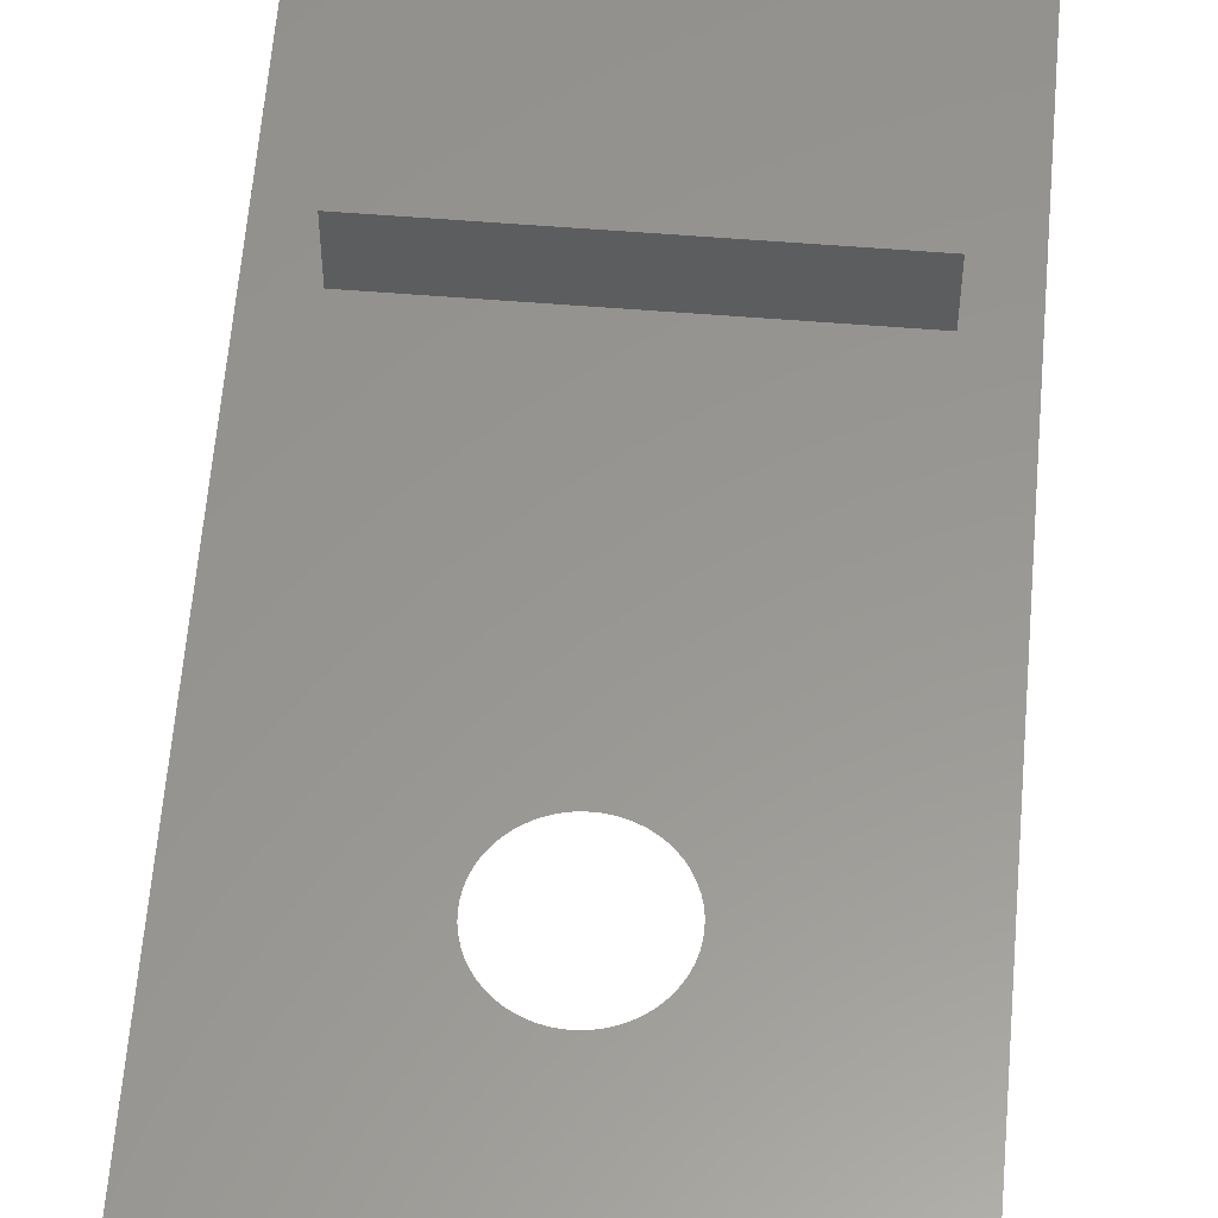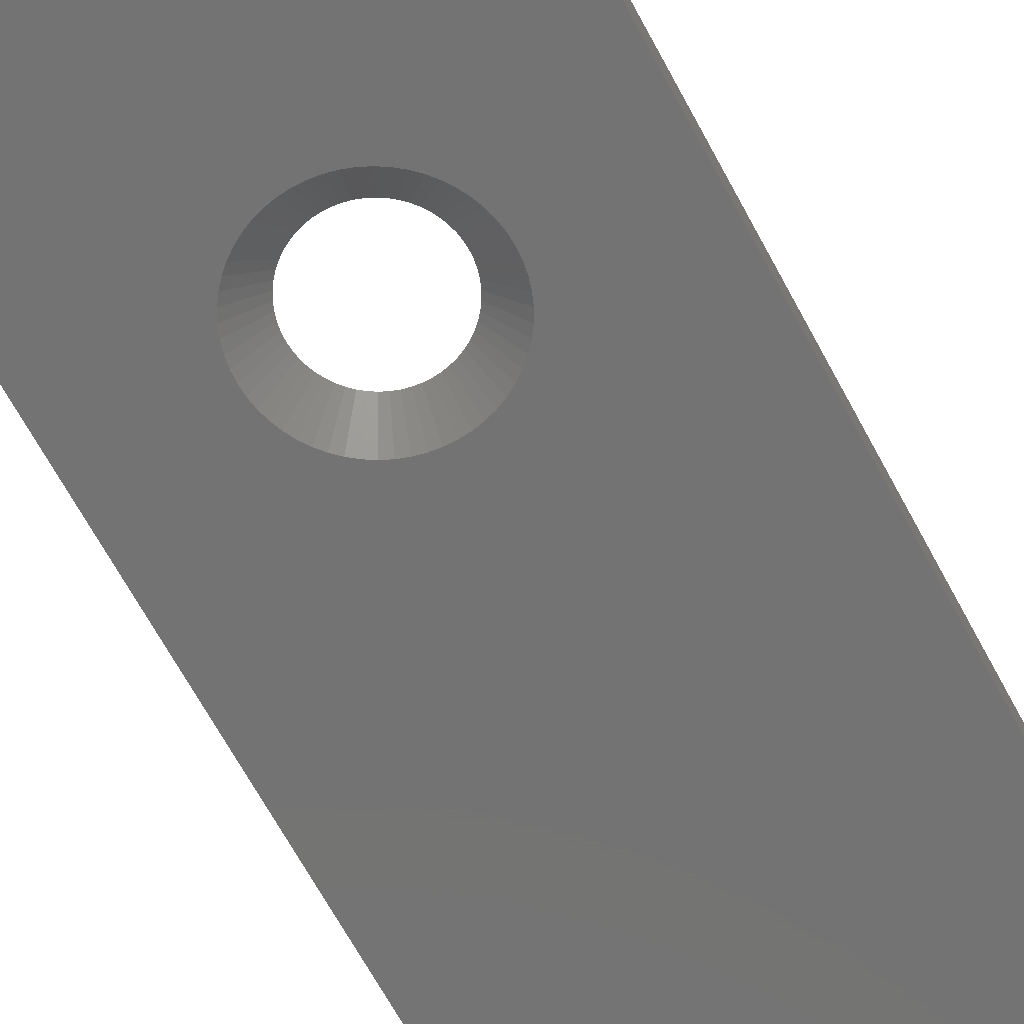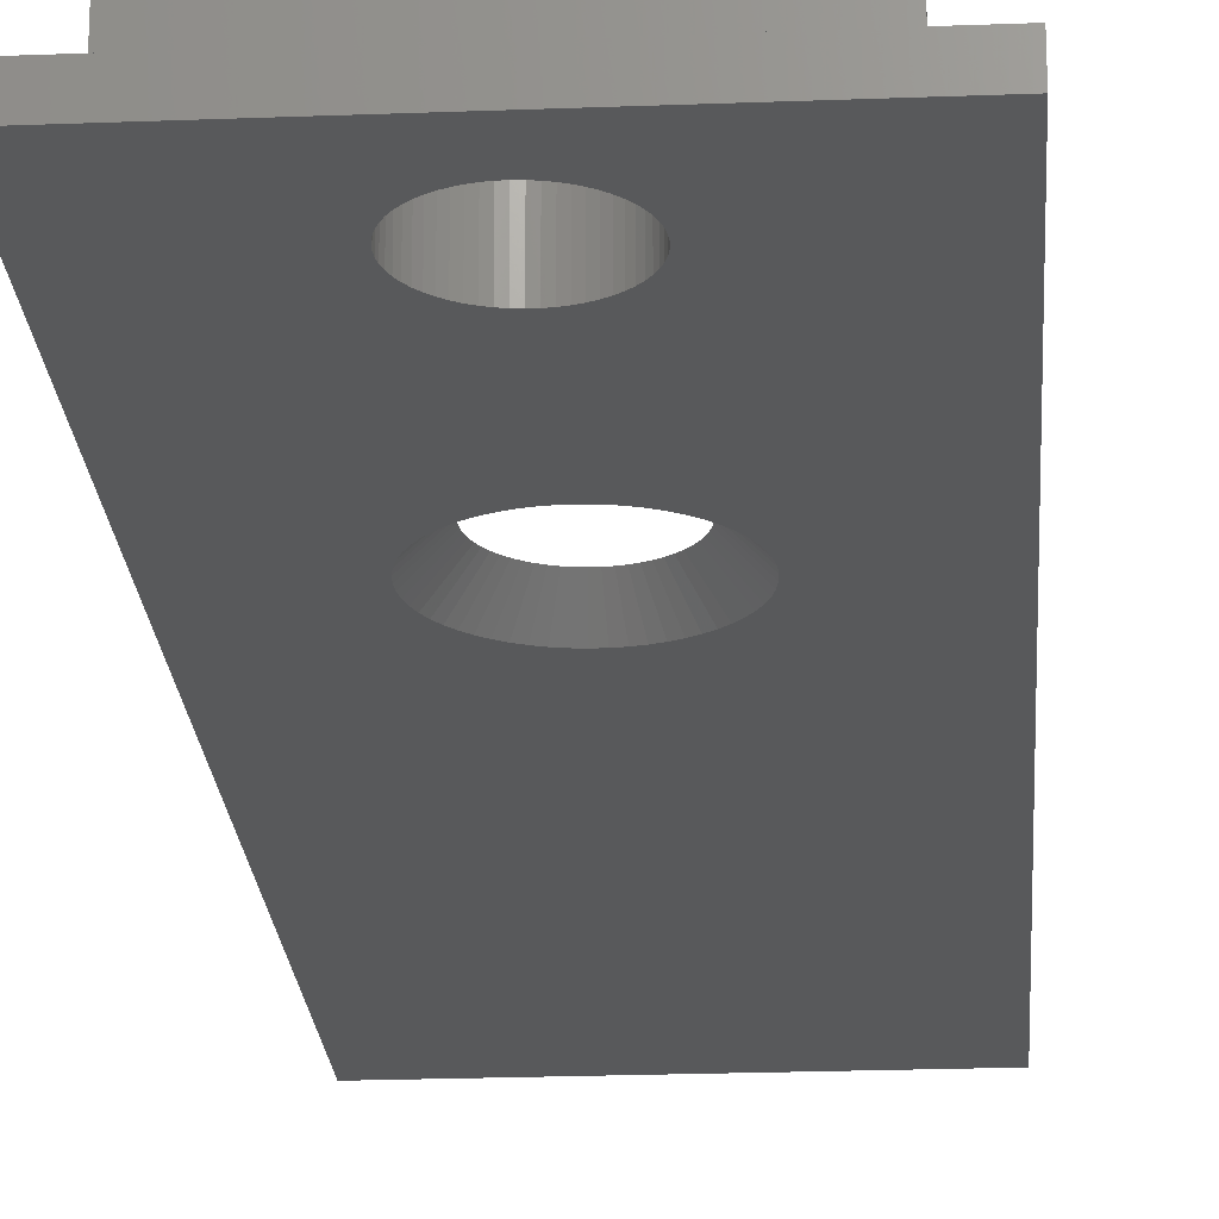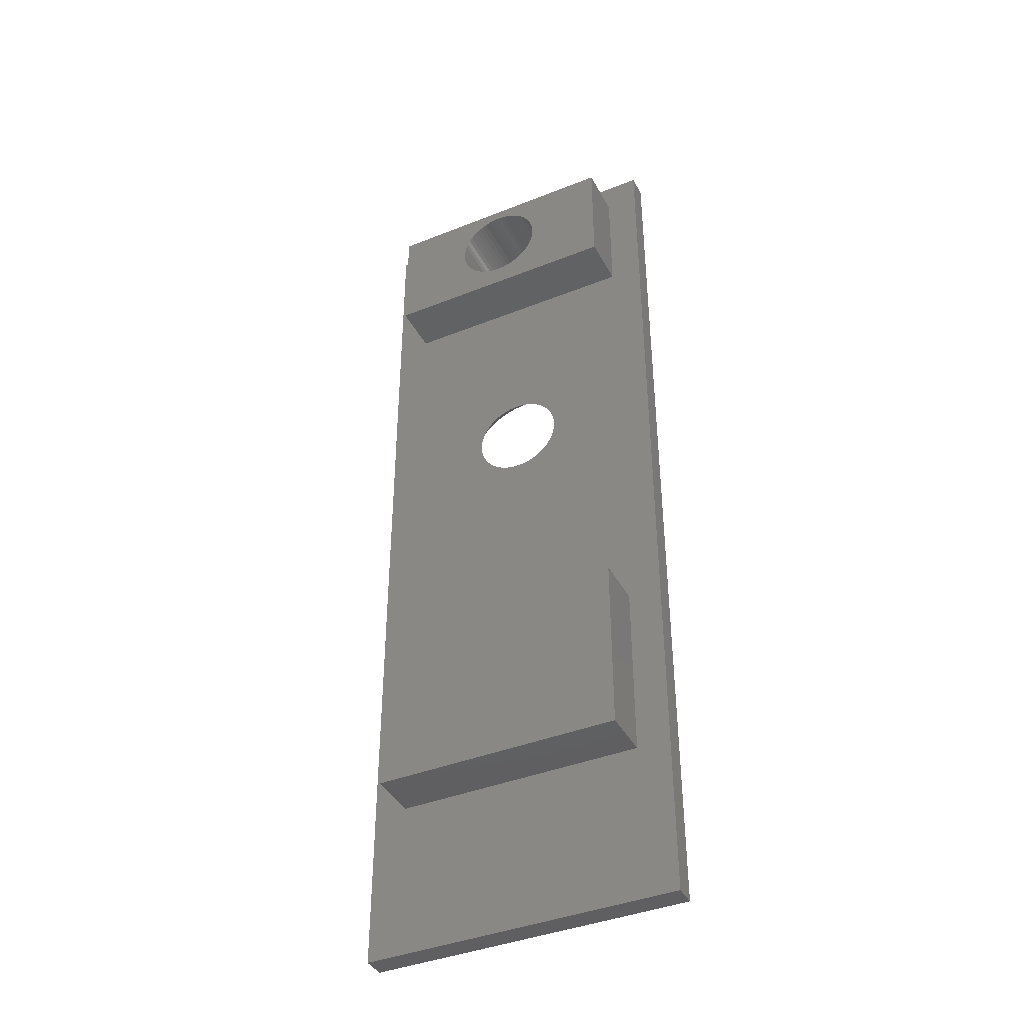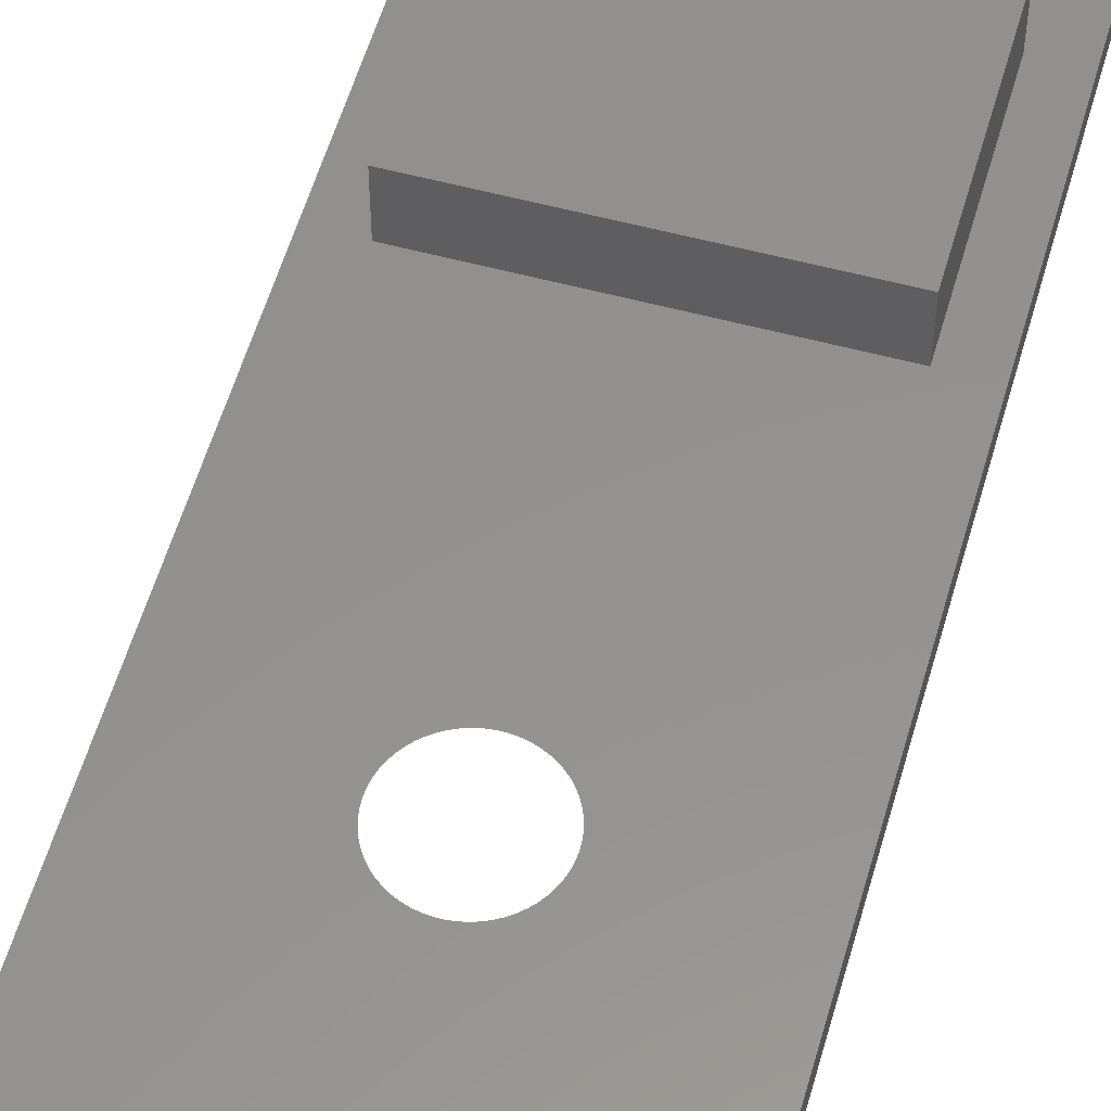
<metadata>
{"format":"stl","ext":"stl","renderer":"f3d","projection":"perspective","resolution":1024,"background":"white","views":[{"elev":58.5,"azim":-175.3,"up":"+Z"},{"elev":-65.3,"azim":-152.0,"up":"+Z"},{"elev":-21.5,"azim":-176.1,"up":"+Z"},{"elev":-40.4,"azim":26.1,"up":"+Y"},{"elev":55.7,"azim":-164.2,"up":"+Z"}]}
</metadata>
<code>
# stl→obj: 256 verts, 516 faces
v 2 14 -8.47e-19
v 2 14 3.3
v 1.988 14.22 -8.47e-19
v 1.988 14.22 3.3
v 1.953 14.43 -8.47e-19
v 1.953 14.43 3.3
v 1.895 14.64 -8.47e-19
v 1.895 14.64 3.3
v 1.815 14.84 -8.47e-19
v 1.815 14.84 3.3
v 1.714 15.03 -8.47e-19
v 1.714 15.03 3.3
v 1.592 15.21 -8.47e-19
v 1.592 15.21 3.3
v 1.452 15.38 -8.47e-19
v 1.452 15.38 3.3
v 1.295 15.52 -8.47e-19
v 1.295 15.52 3.3
v 1.122 15.66 -8.47e-19
v 1.122 15.66 3.3
v 0.9368 15.77 -8.47e-19
v 0.9368 15.77 3.3
v 0.7403 15.86 -8.47e-19
v 0.7403 15.86 3.3
v 0.5351 15.93 -8.47e-19
v 0.5351 15.93 3.3
v 0.3236 15.97 -8.47e-19
v 0.3236 15.97 3.3
v 0.1083 16 -8.47e-19
v 0.1083 16 3.3
v -0.1083 16 -8.47e-19
v -0.1083 16 3.3
v -0.3236 15.97 -8.47e-19
v -0.3236 15.97 3.3
v -0.5351 15.93 -8.47e-19
v -0.5351 15.93 3.3
v -0.7403 15.86 -8.47e-19
v -0.7403 15.86 3.3
v -0.9368 15.77 -8.47e-19
v -0.9368 15.77 3.3
v -1.122 15.66 -8.47e-19
v -1.122 15.66 3.3
v -1.295 15.52 -8.47e-19
v -1.295 15.52 3.3
v -1.452 15.38 -8.47e-19
v -1.452 15.38 3.3
v -1.592 15.21 -8.47e-19
v -1.592 15.21 3.3
v -1.714 15.03 -8.47e-19
v -1.714 15.03 3.3
v -1.815 14.84 -8.47e-19
v -1.815 14.84 3.3
v -1.895 14.64 -8.47e-19
v -1.895 14.64 3.3
v -1.953 14.43 -8.47e-19
v -1.953 14.43 3.3
v -1.988 14.22 -8.47e-19
v -1.988 14.22 3.3
v -2 14 -8.47e-19
v -2 14 3.3
v -1.988 13.78 -8.47e-19
v -1.988 13.78 3.3
v -1.953 13.57 -8.47e-19
v -1.953 13.57 3.3
v -1.895 13.36 -8.47e-19
v -1.895 13.36 3.3
v -1.815 13.16 -8.47e-19
v -1.815 13.16 3.3
v -1.714 12.97 -8.47e-19
v -1.714 12.97 3.3
v -1.592 12.79 -8.47e-19
v -1.592 12.79 3.3
v -1.452 12.62 -8.47e-19
v -1.452 12.62 3.3
v -1.295 12.48 -8.47e-19
v -1.295 12.48 3.3
v -1.122 12.34 -8.47e-19
v -1.122 12.34 3.3
v -0.9368 12.23 -8.47e-19
v -0.9368 12.23 3.3
v -0.7403 12.14 -8.47e-19
v -0.7403 12.14 3.3
v -0.5351 12.07 -8.47e-19
v -0.5351 12.07 3.3
v -0.3236 12.03 -8.47e-19
v -0.3236 12.03 3.3
v -0.1083 12 -8.47e-19
v -0.1083 12 3.3
v 0.1083 12 -8.47e-19
v 0.1083 12 3.3
v 0.3236 12.03 -8.47e-19
v 0.3236 12.03 3.3
v 0.5351 12.07 -8.47e-19
v 0.5351 12.07 3.3
v 0.7403 12.14 -8.47e-19
v 0.7403 12.14 3.3
v 0.9368 12.23 -8.47e-19
v 0.9368 12.23 3.3
v 1.122 12.34 -8.47e-19
v 1.122 12.34 3.3
v 1.295 12.48 -8.47e-19
v 1.295 12.48 3.3
v 1.452 12.62 -8.47e-19
v 1.452 12.62 3.3
v 1.592 12.79 -8.47e-19
v 1.592 12.79 3.3
v 1.714 12.97 -8.47e-19
v 1.714 12.97 3.3
v 1.815 13.16 -8.47e-19
v 1.815 13.16 3.3
v 1.895 13.36 -8.47e-19
v 1.895 13.36 3.3
v 1.953 13.57 -8.47e-19
v 1.953 13.57 3.3
v 1.988 13.78 -8.47e-19
v 1.988 13.78 3.3
v -1.988 2.216 1
v -2.982 2.324 0
v -1.953 2.43 1
v -2.93 2.645 0
v -1.895 2.639 1
v -2.843 2.958 0
v -1.815 2.84 1
v -2.723 3.26 0
v -1.714 3.031 1
v -2.571 3.547 0
v -1.592 3.21 1
v -2.388 3.816 0
v -1.452 3.375 1
v -2.178 4.063 0
v -1.295 3.524 1
v -1.942 4.286 0
v -1.122 3.655 1
v -1.684 4.483 0
v -0.9368 3.767 1
v -1.405 4.651 0
v -0.7403 3.858 1
v -1.11 4.787 0
v -0.5351 3.927 1
v -0.8026 4.891 0
v -0.3236 3.974 1
v -0.4853 4.96 0
v -0.1083 3.997 1
v -0.1624 4.996 0
v 0.1083 3.997 1
v 0.1624 4.996 0
v 0.3236 3.974 1
v 0.4853 4.96 0
v 0.5351 3.927 1
v 0.8026 4.891 0
v 0.7403 3.858 1
v 1.11 4.787 0
v 0.9368 3.767 1
v 1.405 4.651 0
v 1.122 3.655 1
v 1.684 4.483 0
v 1.295 3.524 1
v 1.942 4.286 0
v 1.452 3.375 1
v 2.178 4.063 0
v 1.592 3.21 1
v 2.388 3.816 0
v 1.714 3.031 1
v 2.571 3.547 0
v 1.815 2.84 1
v 2.723 3.26 0
v 1.895 2.639 1
v 2.843 2.958 0
v 1.953 2.43 1
v 2.93 2.645 0
v 1.988 2.216 1
v 2.982 2.324 0
v 2 2 1
v 3 2 0
v 1.988 1.784 1
v 2.982 1.676 0
v 1.953 1.57 1
v 2.93 1.355 0
v 1.895 1.361 1
v 2.843 1.042 0
v 1.815 1.16 1
v 2.723 0.7403 0
v 1.714 0.9689 1
v 2.571 0.4533 0
v 1.592 0.7897 1
v 2.388 0.1845 0
v 1.452 0.6246 1
v 2.178 -0.0631 0
v 1.295 0.4757 1
v 1.942 -0.2865 0
v 1.122 0.3446 1
v 1.684 -0.4831 0
v 0.9368 0.233 1
v 1.405 -0.6505 0
v 0.7403 0.142 1
v 1.11 -0.7869 0
v 0.5351 0.0729 1
v 0.8026 -0.8907 0
v 0.3236 0.02635 1
v 0.4853 -0.9605 0
v 0.1083 0.002933 1
v 0.1624 -0.9956 0
v -0.1083 0.002933 1
v -0.1624 -0.9956 0
v -0.3236 0.02635 1
v -0.4853 -0.9605 0
v -0.5351 0.0729 1
v -0.8026 -0.8907 0
v -0.7403 0.142 1
v -1.11 -0.7869 0
v -0.9368 0.233 1
v -1.405 -0.6505 0
v -1.122 0.3446 1
v -1.684 -0.4831 0
v -1.295 0.4757 1
v -1.942 -0.2865 0
v -1.452 0.6246 1
v -2.178 -0.0631 0
v -1.592 0.7897 1
v -2.388 0.1845 0
v -1.714 0.9689 1
v -2.571 0.4533 0
v -1.815 1.16 1
v -2.723 0.7403 0
v -1.895 1.361 1
v -2.843 1.042 0
v -1.953 1.57 1
v -2.93 1.355 0
v -1.988 1.784 1
v -2.982 1.676 0
v -2 2 1
v -3 2 0
v 7 18 1
v 7 -25 1
v 7 18 0
v 7 -25 0
v 5.5 -18 3.3
v 5.5 -10 3.3
v -5.5 -18 3.3
v -5.5 -10 3.3
v -7 18 0
v -7 -25 0
v -7 -25 1
v 5.5 -18 1
v -5.5 -18 1
v -7 18 1
v -5.5 -10 1
v 5.5 -10 1
v 5.5 11 1
v -5.5 11 1
v -5.5 16.5 1
v 5.5 16.5 1
v 5.5 11 3.3
v -5.5 11 3.3
v 5.5 16.5 3.3
v -5.5 16.5 3.3
f 1 2 3
f 2 4 3
f 3 4 5
f 4 6 5
f 5 6 7
f 6 8 7
f 7 8 9
f 8 10 9
f 9 10 11
f 10 12 11
f 11 12 13
f 12 14 13
f 13 14 15
f 14 16 15
f 15 16 17
f 16 18 17
f 17 18 19
f 18 20 19
f 19 20 21
f 20 22 21
f 21 22 23
f 22 24 23
f 23 24 25
f 24 26 25
f 25 26 27
f 26 28 27
f 27 28 29
f 28 30 29
f 29 30 31
f 30 32 31
f 31 32 33
f 32 34 33
f 33 34 35
f 34 36 35
f 35 36 37
f 36 38 37
f 37 38 39
f 38 40 39
f 39 40 41
f 40 42 41
f 41 42 43
f 42 44 43
f 43 44 45
f 44 46 45
f 45 46 47
f 46 48 47
f 47 48 49
f 48 50 49
f 49 50 51
f 50 52 51
f 51 52 53
f 52 54 53
f 53 54 55
f 54 56 55
f 55 56 57
f 56 58 57
f 57 58 59
f 58 60 59
f 59 60 61
f 60 62 61
f 61 62 63
f 62 64 63
f 63 64 65
f 64 66 65
f 65 66 67
f 66 68 67
f 67 68 69
f 68 70 69
f 69 70 71
f 70 72 71
f 71 72 73
f 72 74 73
f 73 74 75
f 74 76 75
f 75 76 77
f 76 78 77
f 77 78 79
f 78 80 79
f 79 80 81
f 80 82 81
f 81 82 83
f 82 84 83
f 83 84 85
f 84 86 85
f 85 86 87
f 86 88 87
f 87 88 89
f 88 90 89
f 89 90 91
f 90 92 91
f 91 92 93
f 92 94 93
f 93 94 95
f 94 96 95
f 95 96 97
f 96 98 97
f 97 98 99
f 98 100 99
f 99 100 101
f 100 102 101
f 101 102 103
f 102 104 103
f 103 104 105
f 104 106 105
f 105 106 107
f 106 108 107
f 107 108 109
f 108 110 109
f 109 110 111
f 110 112 111
f 111 112 113
f 112 114 113
f 113 114 115
f 114 116 115
f 115 116 1
f 116 2 1
f 117 118 119
f 118 120 119
f 119 120 121
f 120 122 121
f 121 122 123
f 122 124 123
f 123 124 125
f 124 126 125
f 125 126 127
f 126 128 127
f 127 128 129
f 128 130 129
f 129 130 131
f 130 132 131
f 131 132 133
f 132 134 133
f 133 134 135
f 134 136 135
f 135 136 137
f 136 138 137
f 137 138 139
f 138 140 139
f 139 140 141
f 140 142 141
f 141 142 143
f 142 144 143
f 143 144 145
f 144 146 145
f 145 146 147
f 146 148 147
f 147 148 149
f 148 150 149
f 149 150 151
f 150 152 151
f 151 152 153
f 152 154 153
f 153 154 155
f 154 156 155
f 155 156 157
f 156 158 157
f 157 158 159
f 158 160 159
f 159 160 161
f 160 162 161
f 161 162 163
f 162 164 163
f 163 164 165
f 164 166 165
f 165 166 167
f 166 168 167
f 167 168 169
f 168 170 169
f 169 170 171
f 170 172 171
f 171 172 173
f 172 174 173
f 173 174 175
f 174 176 175
f 175 176 177
f 176 178 177
f 177 178 179
f 178 180 179
f 179 180 181
f 180 182 181
f 181 182 183
f 182 184 183
f 183 184 185
f 184 186 185
f 185 186 187
f 186 188 187
f 187 188 189
f 188 190 189
f 189 190 191
f 190 192 191
f 191 192 193
f 192 194 193
f 193 194 195
f 194 196 195
f 195 196 197
f 196 198 197
f 197 198 199
f 198 200 199
f 199 200 201
f 200 202 201
f 201 202 203
f 202 204 203
f 203 204 205
f 204 206 205
f 205 206 207
f 206 208 207
f 207 208 209
f 208 210 209
f 209 210 211
f 210 212 211
f 211 212 213
f 212 214 213
f 213 214 215
f 214 216 215
f 215 216 217
f 216 218 217
f 217 218 219
f 218 220 219
f 219 220 221
f 220 222 221
f 221 222 223
f 222 224 223
f 223 224 225
f 224 226 225
f 225 226 227
f 226 228 227
f 227 228 229
f 228 230 229
f 229 230 231
f 230 232 231
f 231 232 117
f 232 118 117
f 233 234 235
f 234 236 235
f 237 238 239
f 238 240 239
f 41 43 241
f 118 67 69
f 43 45 241
f 45 47 241
f 241 47 49
f 49 51 241
f 51 53 241
f 241 53 55
f 55 57 241
f 57 59 241
f 241 59 61
f 61 63 241
f 63 65 241
f 241 65 67
f 77 79 120
f 170 97 99
f 69 71 118
f 71 73 118
f 118 73 120
f 73 75 120
f 120 75 77
f 140 138 85
f 7 9 235
f 9 11 235
f 235 11 13
f 13 15 235
f 15 17 235
f 235 17 19
f 19 21 235
f 21 23 235
f 235 23 25
f 33 35 241
f 91 154 152
f 67 118 241
f 118 232 241
f 241 232 242
f 236 109 235
f 109 111 235
f 35 37 241
f 37 39 241
f 241 39 41
f 132 130 79
f 130 128 79
f 79 128 126
f 152 150 91
f 150 148 91
f 91 148 146
f 166 91 168
f 91 93 168
f 168 93 170
f 93 95 170
f 170 95 97
f 166 164 91
f 164 162 91
f 91 162 160
f 160 158 91
f 158 156 91
f 91 156 154
f 190 188 236
f 188 186 236
f 236 186 184
f 184 182 236
f 182 180 236
f 236 180 178
f 111 113 235
f 113 115 235
f 235 115 1
f 1 3 235
f 3 5 235
f 235 5 7
f 126 124 79
f 124 122 79
f 79 122 120
f 140 85 142
f 232 230 242
f 230 228 242
f 242 228 226
f 226 224 242
f 224 222 242
f 242 222 220
f 138 136 85
f 136 134 85
f 85 134 83
f 134 132 83
f 83 132 81
f 132 79 81
f 220 218 242
f 218 216 242
f 242 216 214
f 196 236 198
f 236 200 198
f 196 194 236
f 194 192 236
f 236 192 190
f 178 176 236
f 176 174 236
f 236 174 172
f 99 101 170
f 101 103 170
f 170 103 172
f 103 105 172
f 172 105 236
f 105 107 236
f 236 107 109
f 142 85 144
f 85 87 144
f 144 87 146
f 87 89 146
f 146 89 91
f 25 27 235
f 27 29 235
f 235 29 241
f 29 31 241
f 241 31 33
f 214 212 242
f 212 210 242
f 242 210 208
f 208 206 242
f 206 204 242
f 242 204 236
f 204 202 236
f 236 202 200
f 234 243 236
f 243 242 236
f 237 239 244
f 239 245 244
f 243 246 242
f 246 241 242
f 247 246 243
f 248 244 234
f 234 244 243
f 244 245 243
f 243 245 247
f 171 173 249
f 173 248 249
f 249 248 233
f 248 234 233
f 173 175 248
f 175 177 248
f 248 177 179
f 250 125 127
f 229 231 250
f 231 117 250
f 250 117 119
f 127 129 250
f 129 131 250
f 250 131 133
f 133 135 250
f 135 137 250
f 250 137 139
f 205 207 247
f 225 227 247
f 227 229 247
f 229 250 247
f 247 250 246
f 250 251 246
f 246 251 233
f 251 252 233
f 233 252 249
f 119 121 250
f 121 123 250
f 250 123 125
f 179 181 248
f 181 183 248
f 248 183 185
f 207 209 247
f 209 211 247
f 247 211 213
f 213 215 247
f 215 217 247
f 247 217 219
f 219 221 247
f 221 223 247
f 247 223 225
f 139 141 250
f 141 143 250
f 250 143 249
f 143 145 249
f 249 145 147
f 147 149 249
f 149 151 249
f 249 151 153
f 153 155 249
f 155 157 249
f 249 157 159
f 185 187 248
f 187 189 248
f 248 189 191
f 191 193 248
f 193 195 248
f 248 195 197
f 197 199 248
f 199 201 248
f 248 201 247
f 201 203 247
f 247 203 205
f 165 167 249
f 167 169 249
f 249 169 171
f 159 161 249
f 161 163 249
f 249 163 165
f 253 254 249
f 254 250 249
f 255 253 252
f 253 249 252
f 256 255 251
f 255 252 251
f 254 256 250
f 256 251 250
f 20 18 255
f 253 114 112
f 112 110 253
f 110 108 253
f 253 108 106
f 74 72 254
f 106 104 253
f 104 102 253
f 253 102 100
f 50 48 256
f 18 16 255
f 16 14 255
f 255 14 12
f 12 10 255
f 10 8 255
f 255 8 6
f 6 4 255
f 4 2 255
f 255 2 253
f 2 116 253
f 253 116 114
f 100 98 253
f 98 96 253
f 253 96 94
f 80 78 254
f 78 76 254
f 254 76 74
f 48 46 256
f 46 44 256
f 256 44 42
f 42 40 256
f 40 38 256
f 256 38 36
f 28 26 255
f 94 92 253
f 92 90 253
f 253 90 254
f 90 88 254
f 254 88 86
f 86 84 254
f 84 82 254
f 254 82 80
f 72 70 254
f 70 68 254
f 254 68 66
f 58 56 256
f 26 24 255
f 24 22 255
f 255 22 20
f 56 54 256
f 54 52 256
f 256 52 50
f 66 64 254
f 64 62 254
f 254 62 256
f 62 60 256
f 256 60 58
f 36 34 256
f 34 32 256
f 256 32 255
f 32 30 255
f 255 30 28
f 239 240 245
f 240 247 245
f 238 237 248
f 237 244 248
f 246 233 241
f 233 235 241
f 240 238 247
f 238 248 247

</code>
